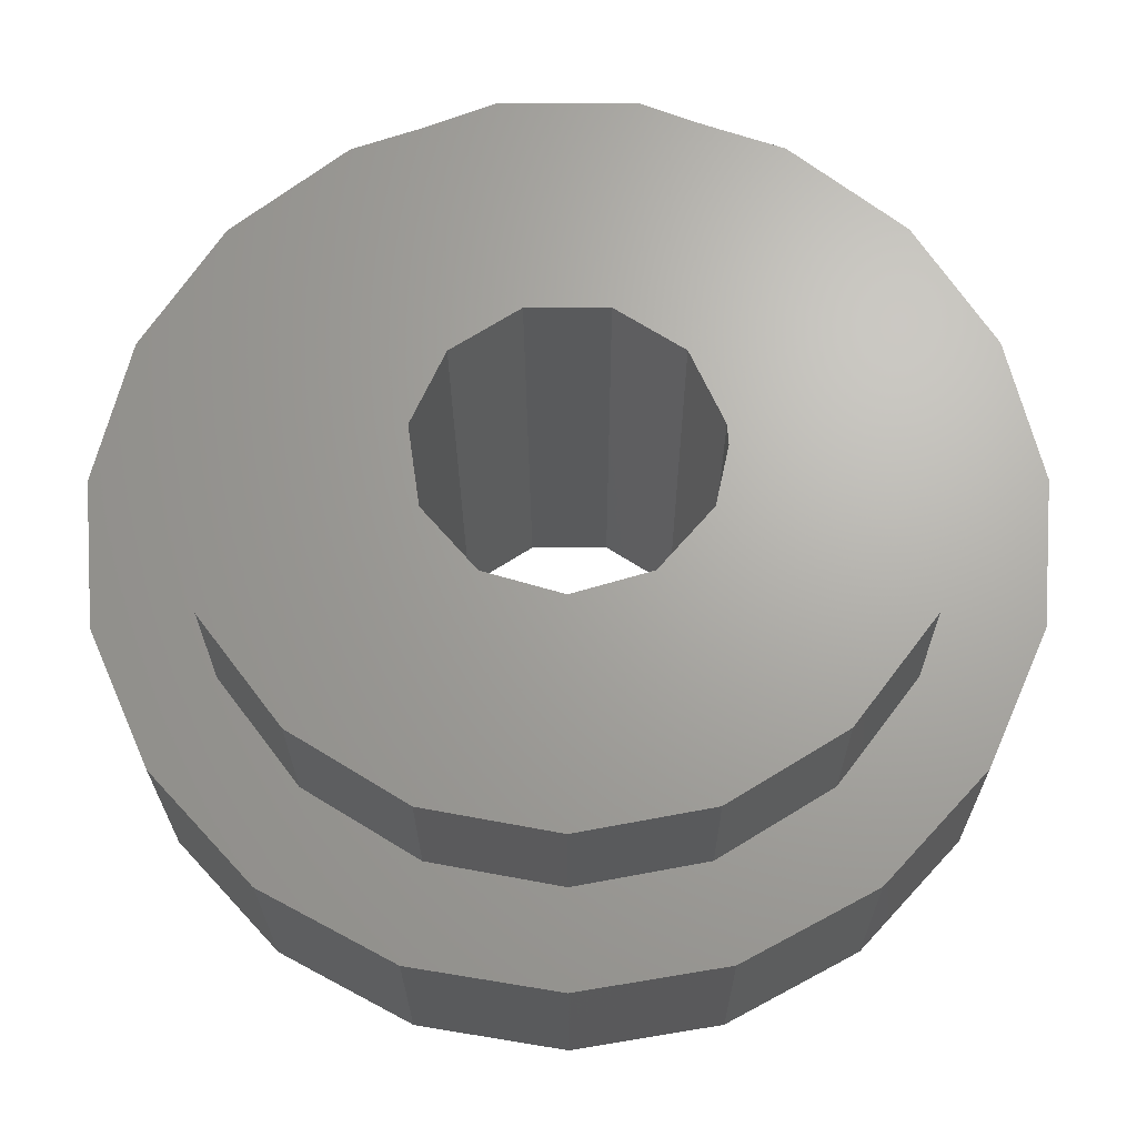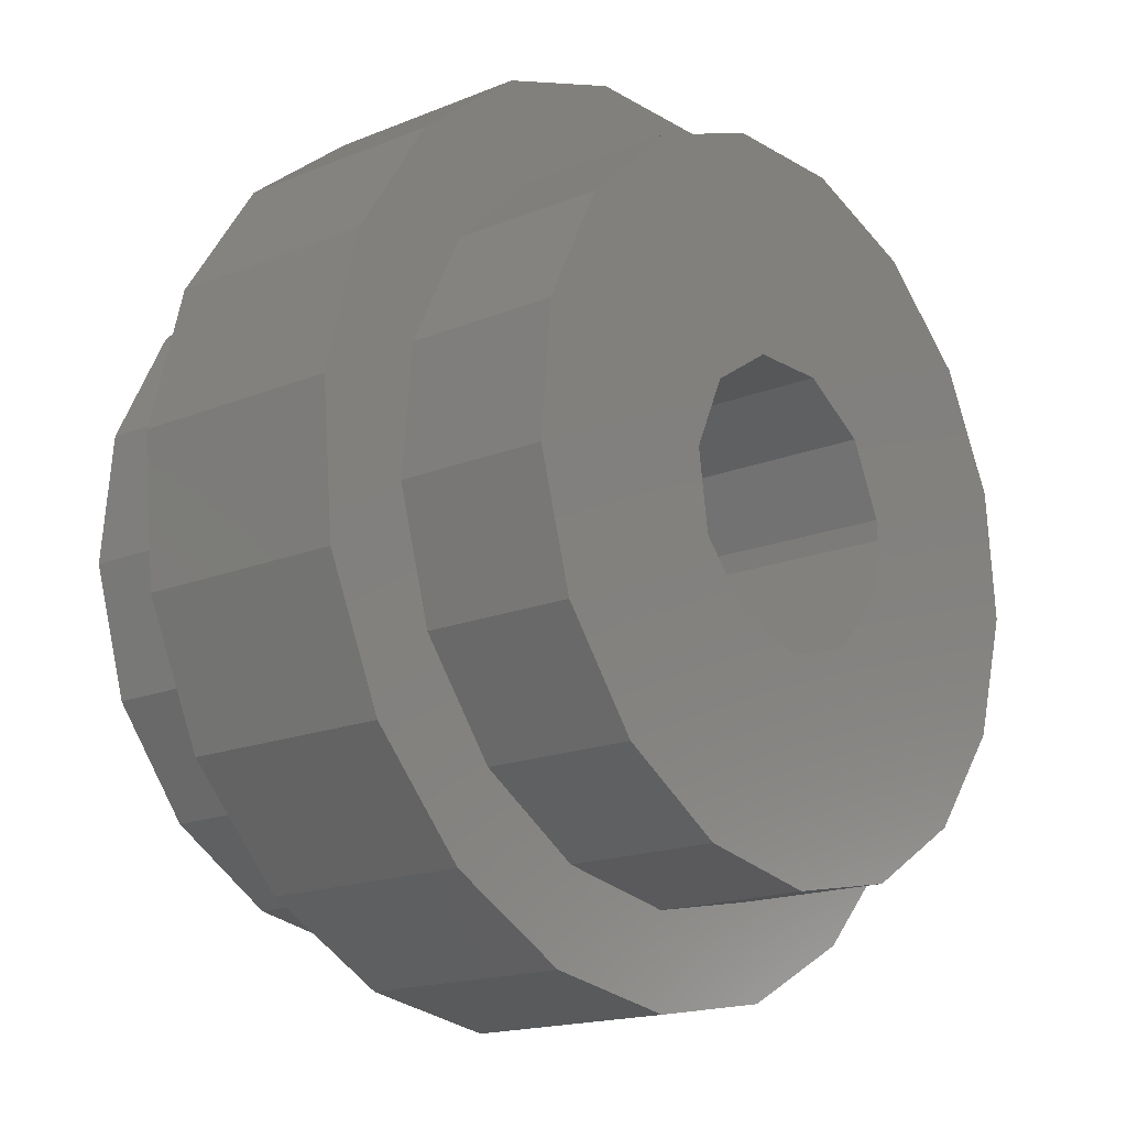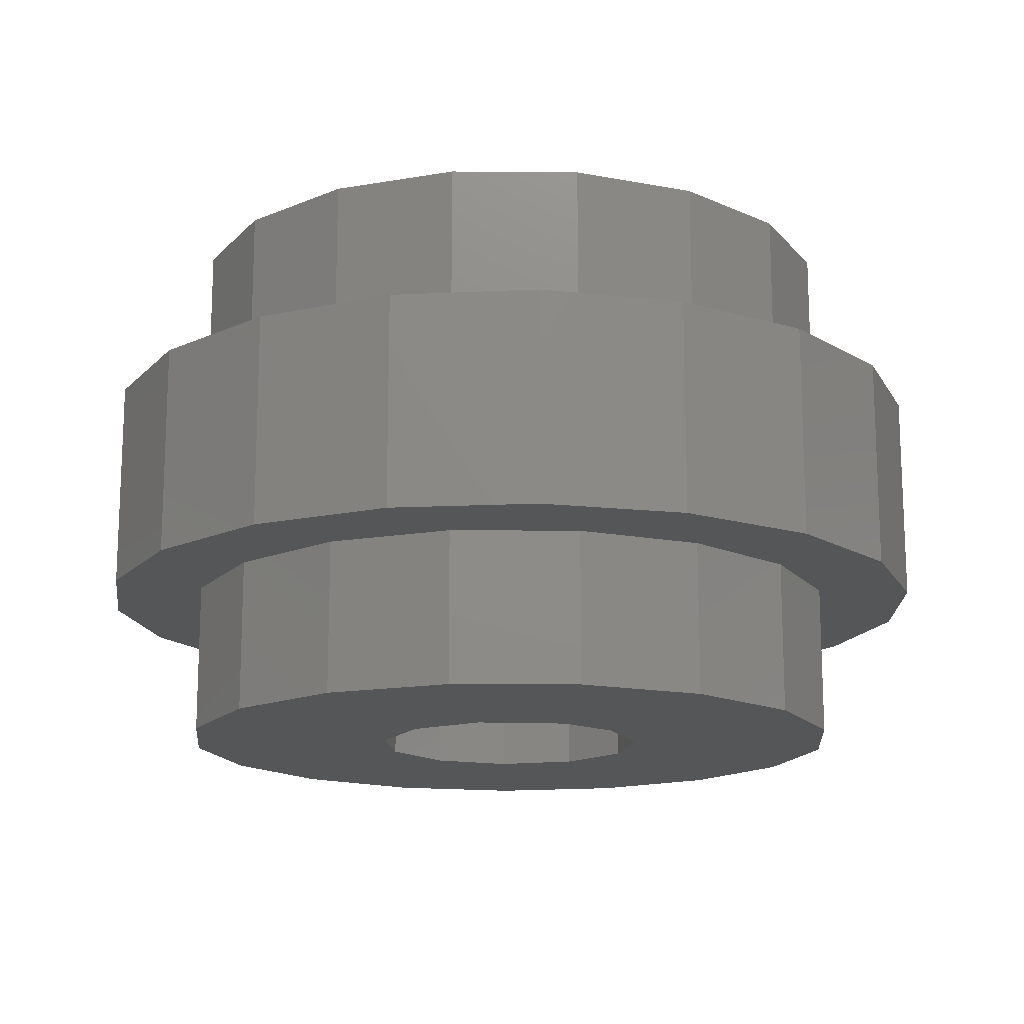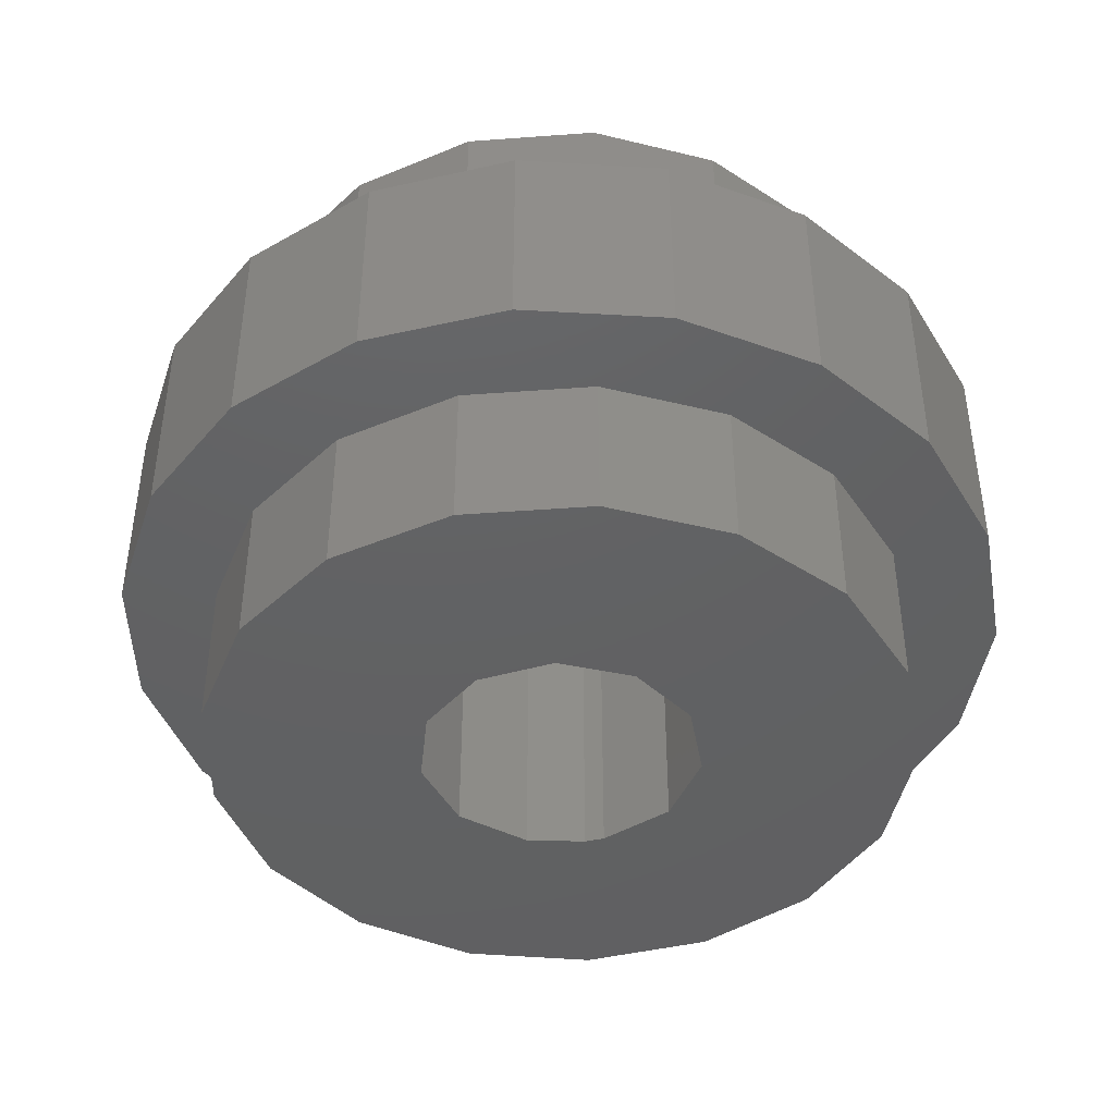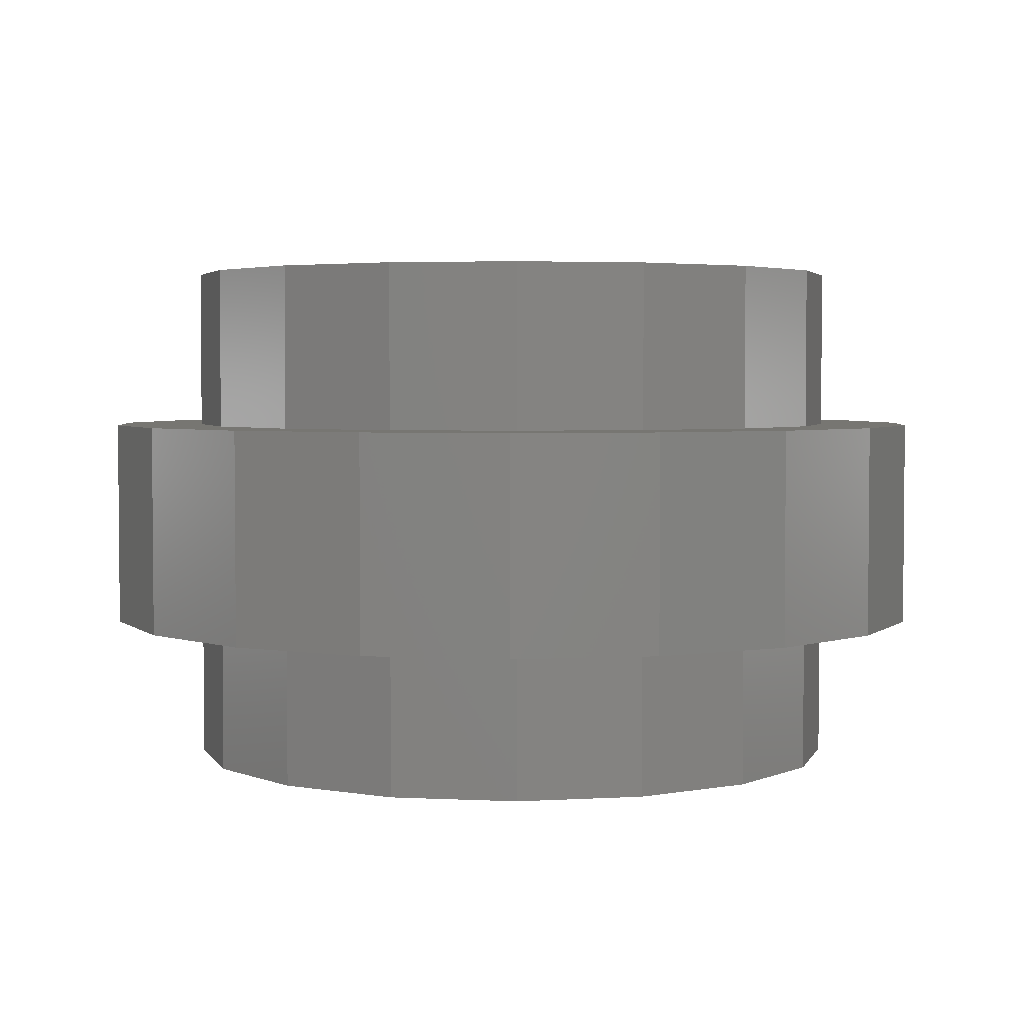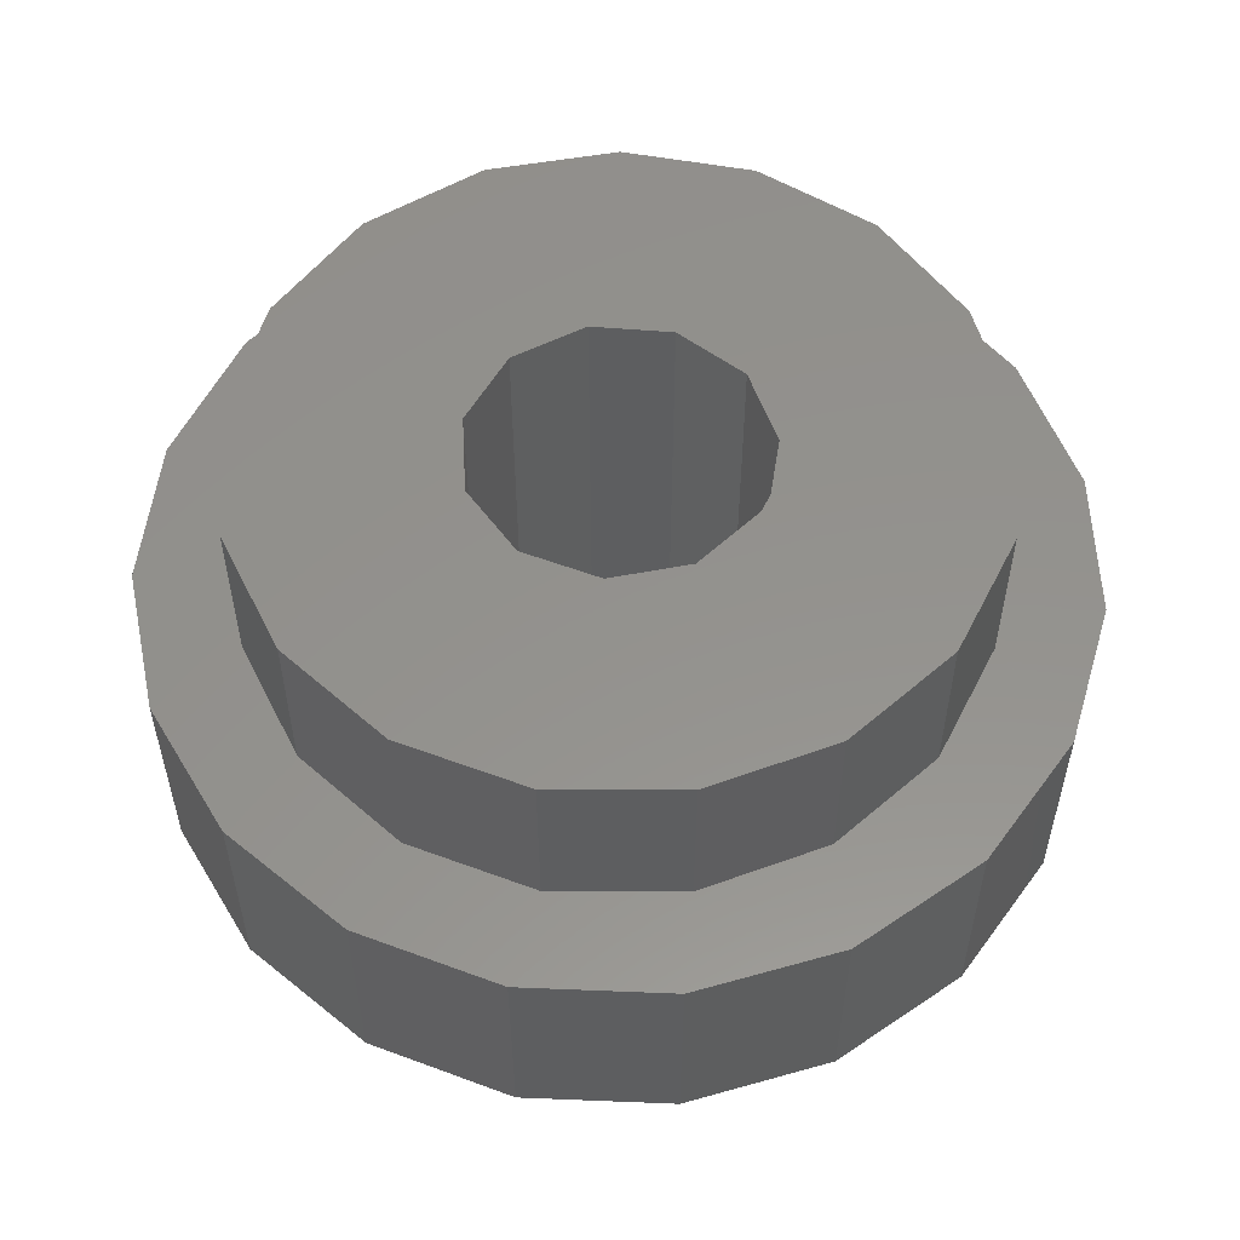
<metadata>
{"format":"stl","ext":"stl","renderer":"f3d","projection":"perspective","resolution":1024,"background":"white","views":[{"elev":-22.8,"azim":0.2,"up":"+Z"},{"elev":-16.7,"azim":-50.1,"up":"+Z"},{"elev":-15.4,"azim":62.6,"up":"+Y"},{"elev":-43.4,"azim":-79.7,"up":"+Y"},{"elev":3.4,"azim":9.7,"up":"+Y"},{"elev":55.6,"azim":21.4,"up":"+Y"}]}
</metadata>
<code>
# stl→obj: 130 verts, 260 faces
v 162.6 -125 -15.06
v 65 -125 -1.99e-14
v 59.13 -125 -27
v 157 -125 44.68
v 64.34 -125 9.25
v 130.3 -125 98.39
v 49.12 -125 42.57
v 110 -125 -120.7
v 146.2 -125 -72.77
v 85.95 -125 138.8
v 18.31 -125 62.37
v 30 -125 160.5
v -30 -125 160.5
v -18.31 -125 62.37
v -85.95 -125 138.8
v -130.3 -125 98.39
v -49.12 -125 42.57
v -162.6 -125 -15.06
v -146.2 -125 -72.77
v -59.13 -125 -27
v -157 -125 44.68
v -64.34 -125 9.25
v -110 -125 -120.7
v -35.14 -125 -54.68
v -58.98 -125 -152.2
v 9.997e-15 -125 -163.3
v -1.592e-14 -125 -65
v 58.98 -125 -152.2
v 35.14 -125 -54.68
v -2.999e-14 -53.18 -163.3
v 58.98 -53.18 -152.2
v 110 -53.18 -120.7
v 146.2 -53.18 -72.77
v 162.6 -53.18 -15.06
v 157 -53.18 44.68
v 130.3 -53.18 98.39
v 85.95 -53.18 138.8
v 30 -53.18 160.5
v -30 -53.18 160.5
v -85.95 -53.18 138.8
v -130.3 -53.18 98.39
v -157 -53.18 44.68
v -162.6 -53.18 -15.06
v -146.2 -53.18 -72.77
v -110 -53.18 -120.7
v -58.98 -53.18 -152.2
v 206.1 -53.18 17.08
v 189.4 -53.18 83.07
v 200.5 -53.18 -50.77
v 152.2 -53.18 140.1
v 98.43 -53.18 181.9
v 34.04 -53.18 204
v -34.04 -53.18 204
v 67.15 -53.18 -195.6
v 127 -53.18 -163.2
v -98.43 -53.18 181.9
v -152.2 -53.18 140.1
v 173.1 -53.18 -113.1
v -206.1 -53.18 17.08
v -200.5 -53.18 -50.77
v -173.1 -53.18 -113.1
v -127 -53.18 -163.2
v -189.4 -53.18 83.07
v -67.15 -53.18 -195.6
v 1.266e-14 -53.18 -206.8
v -3.799e-14 47.27 -206.8
v 67.15 47.27 -195.6
v 127 47.27 -163.2
v 173.1 47.27 -113.1
v 200.5 47.27 -50.77
v 206.1 47.27 17.08
v 189.4 47.27 83.07
v 152.2 47.27 140.1
v 98.43 47.27 181.9
v 34.04 47.27 204
v -34.04 47.27 204
v -98.43 47.27 181.9
v -152.2 47.27 140.1
v -189.4 47.27 83.07
v -206.1 47.27 17.08
v -200.5 47.27 -50.77
v -173.1 47.27 -113.1
v -127 47.27 -163.2
v -67.15 47.27 -195.6
v 162.6 47.27 -15.06
v 157 47.27 44.68
v -146.2 47.27 -72.77
v -110 47.27 -120.7
v -162.6 47.27 -15.06
v -157 47.27 44.68
v 146.2 47.27 -72.77
v -58.98 47.27 -152.2
v 9.997e-15 47.27 -163.3
v 85.95 47.27 138.8
v 30 47.27 160.5
v 130.3 47.27 98.39
v 110 47.27 -120.7
v 58.98 47.27 -152.2
v -85.95 47.27 138.8
v -30 47.27 160.5
v -130.3 47.27 98.39
v -2.999e-14 125 -163.3
v 58.98 125 -152.2
v 110 125 -120.7
v 146.2 125 -72.77
v 162.6 125 -15.06
v 157 125 44.68
v 130.3 125 98.39
v 85.95 125 138.8
v 30 125 160.5
v -30 125 160.5
v -85.95 125 138.8
v -130.3 125 98.39
v -157 125 44.68
v -162.6 125 -15.06
v -146.2 125 -72.77
v -110 125 -120.7
v -58.98 125 -152.2
v -1.592e-14 125 -65
v -35.14 125 -54.68
v 35.14 125 -54.68
v 65 125 -3.98e-15
v 64.34 125 9.25
v 59.13 125 -27
v -59.13 125 -27
v -64.34 125 9.25
v -18.31 125 62.37
v -49.12 125 42.57
v 49.12 125 42.57
v 18.31 125 62.37
f 1 2 3
f 1 4 5
f 5 2 1
f 4 6 7
f 8 9 3
f 7 5 4
f 10 11 7
f 3 9 1
f 7 6 10
f 10 12 11
f 13 14 11
f 15 16 17
f 11 12 13
f 14 13 15
f 18 19 20
f 17 14 15
f 21 22 17
f 22 21 18
f 23 24 20
f 17 16 21
f 20 19 23
f 25 26 27
f 28 29 27
f 20 22 18
f 24 23 25
f 27 26 28
f 27 24 25
f 3 29 8
f 28 8 29
f 26 30 31
f 28 31 32
f 8 32 33
f 9 33 34
f 1 34 35
f 4 35 36
f 6 36 37
f 10 37 38
f 12 38 39
f 13 39 40
f 15 40 41
f 16 41 42
f 21 42 43
f 18 43 44
f 19 44 45
f 23 45 46
f 25 46 30
f 30 26 25
f 46 25 23
f 45 23 19
f 44 19 18
f 43 18 21
f 42 21 16
f 41 16 15
f 40 15 13
f 39 13 12
f 38 12 10
f 37 10 6
f 36 6 4
f 35 4 1
f 34 1 9
f 33 9 8
f 32 8 28
f 31 28 26
f 47 48 35
f 49 34 33
f 34 49 47
f 35 34 47
f 48 50 36
f 36 35 48
f 50 51 37
f 51 52 38
f 52 53 39
f 54 31 30
f 55 32 31
f 37 36 50
f 39 38 52
f 56 40 39
f 57 41 40
f 31 54 55
f 58 33 32
f 38 37 51
f 40 56 57
f 59 43 42
f 60 61 44
f 61 62 45
f 32 55 58
f 39 53 56
f 42 63 59
f 45 44 61
f 33 58 49
f 63 42 41
f 44 43 60
f 62 64 46
f 41 57 63
f 46 45 62
f 59 60 43
f 64 65 30
f 30 46 64
f 30 65 54
f 65 66 67
f 54 67 68
f 55 68 69
f 58 69 70
f 49 70 71
f 47 71 72
f 48 72 73
f 50 73 74
f 51 74 75
f 52 75 76
f 53 76 77
f 56 77 78
f 57 78 79
f 63 79 80
f 59 80 81
f 60 81 82
f 61 82 83
f 62 83 84
f 64 84 66
f 66 65 64
f 84 64 62
f 83 62 61
f 82 61 60
f 81 60 59
f 80 59 63
f 79 63 57
f 78 57 56
f 77 56 53
f 76 53 52
f 75 52 51
f 74 51 50
f 73 50 48
f 72 48 47
f 71 47 49
f 70 49 58
f 69 58 55
f 68 55 54
f 67 54 65
f 71 85 86
f 82 87 88
f 81 89 87
f 80 79 90
f 86 72 71
f 70 69 91
f 84 92 93
f 83 88 92
f 87 82 81
f 89 81 80
f 74 94 95
f 73 96 94
f 72 86 96
f 91 85 70
f 69 68 97
f 68 67 98
f 92 84 83
f 90 89 80
f 78 77 99
f 77 76 100
f 94 74 73
f 71 70 85
f 98 97 68
f 67 66 93
f 88 83 82
f 79 78 101
f 100 99 77
f 76 75 95
f 96 73 72
f 93 98 67
f 101 90 79
f 95 100 76
f 97 91 69
f 99 101 78
f 93 66 84
f 95 75 74
f 93 102 103
f 98 103 104
f 97 104 105
f 91 105 106
f 85 106 107
f 86 107 108
f 96 108 109
f 94 109 110
f 95 110 111
f 100 111 112
f 99 112 113
f 101 113 114
f 90 114 115
f 89 115 116
f 87 116 117
f 88 117 118
f 92 118 102
f 102 93 92
f 118 92 88
f 117 88 87
f 116 87 89
f 115 89 90
f 114 90 101
f 113 101 99
f 112 99 100
f 111 100 95
f 110 95 94
f 109 94 96
f 108 96 86
f 107 86 85
f 106 85 91
f 105 91 97
f 104 97 98
f 103 98 93
f 103 102 119
f 118 120 119
f 121 104 103
f 119 102 118
f 106 122 123
f 106 105 124
f 118 117 120
f 117 116 125
f 115 126 125
f 112 127 128
f 107 123 129
f 124 122 106
f 125 120 117
f 125 116 115
f 114 113 128
f 128 113 112
f 109 108 129
f 123 107 106
f 104 121 124
f 115 114 126
f 112 111 127
f 130 110 109
f 124 105 104
f 128 126 114
f 110 130 127
f 129 108 107
f 127 111 110
f 119 121 103
f 129 130 109
f 24 27 119
f 20 24 120
f 22 20 125
f 17 22 126
f 14 17 128
f 11 14 127
f 7 11 130
f 5 7 129
f 123 122 2
f 124 3 2
f 2 122 124
f 29 3 124
f 27 29 121
f 121 119 27
f 124 121 29
f 2 5 123
f 129 123 5
f 130 129 7
f 127 130 11
f 128 127 14
f 126 128 17
f 125 126 22
f 120 125 20
f 119 120 24

</code>
